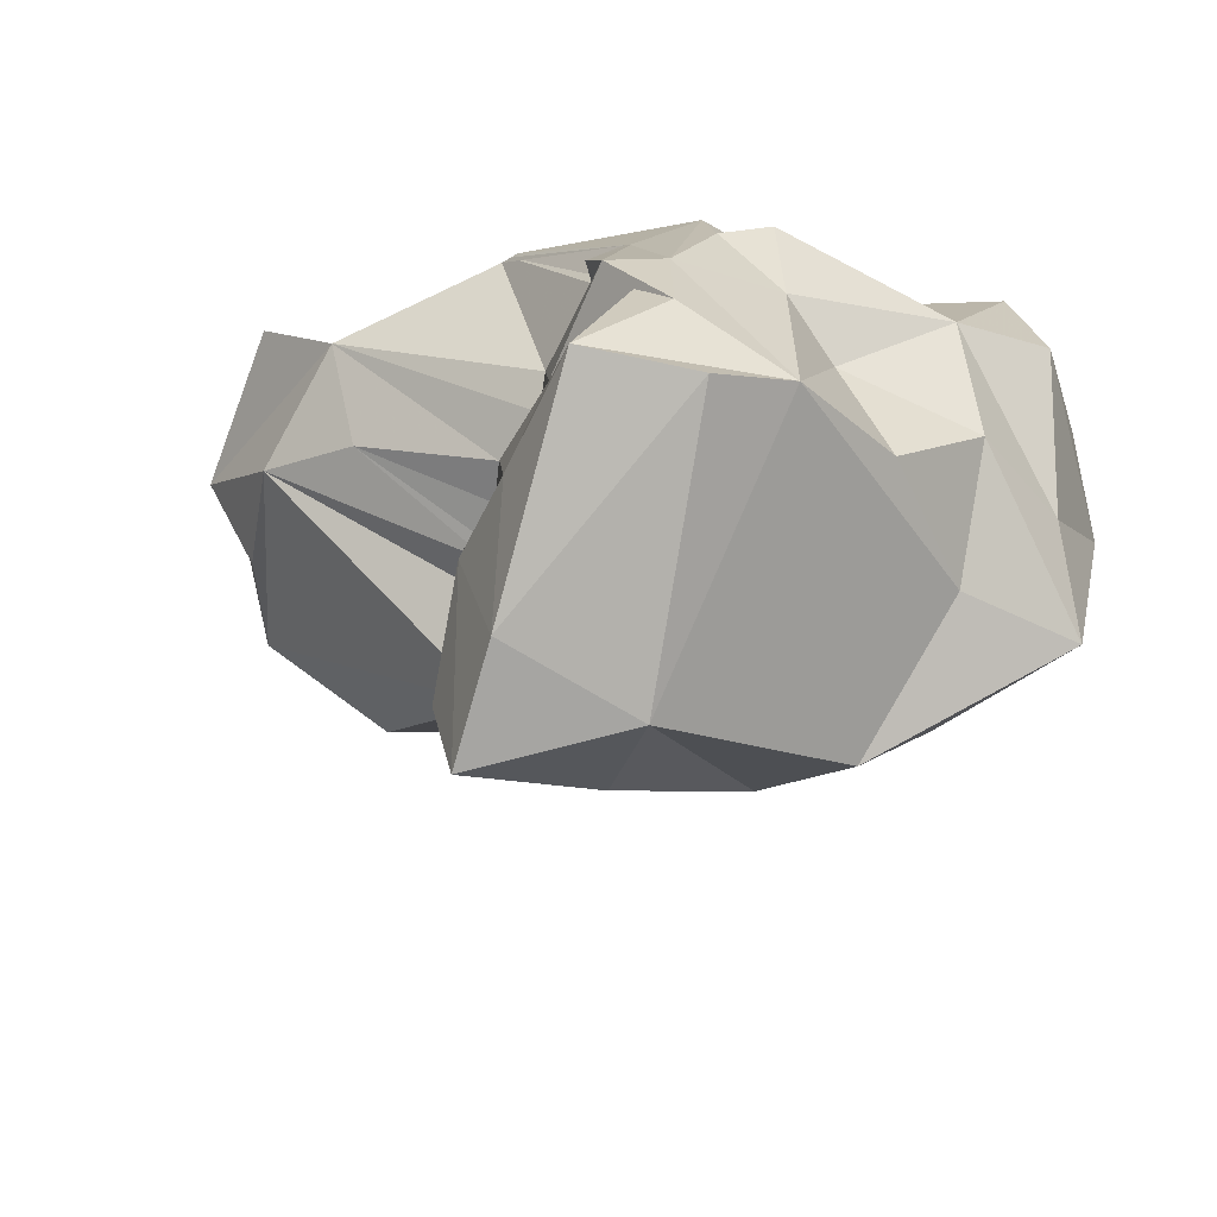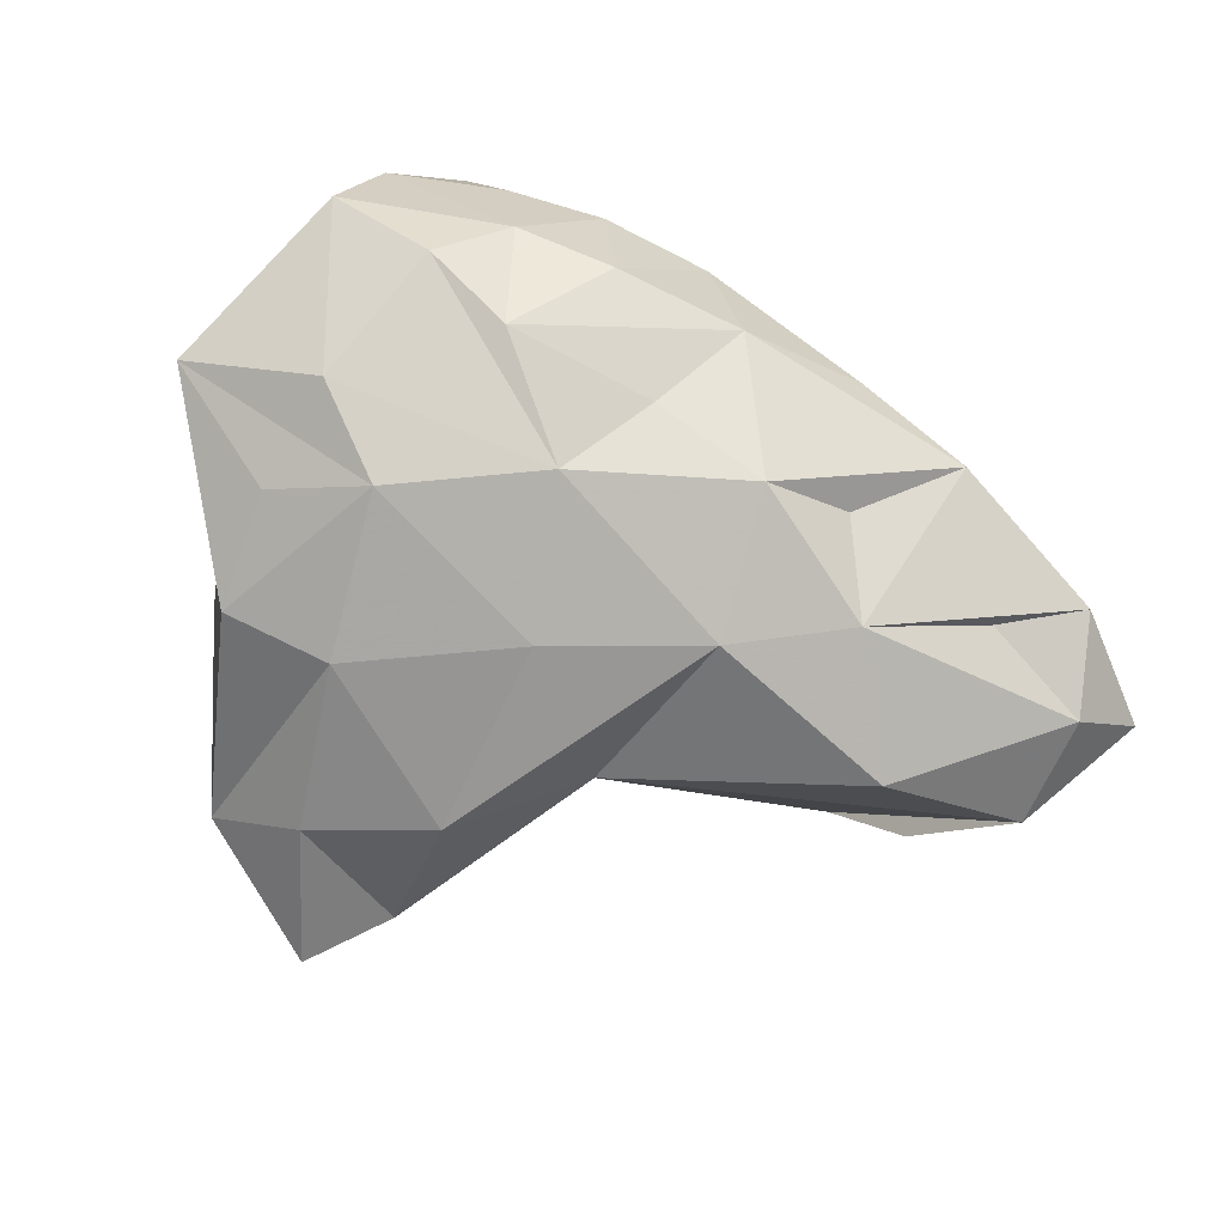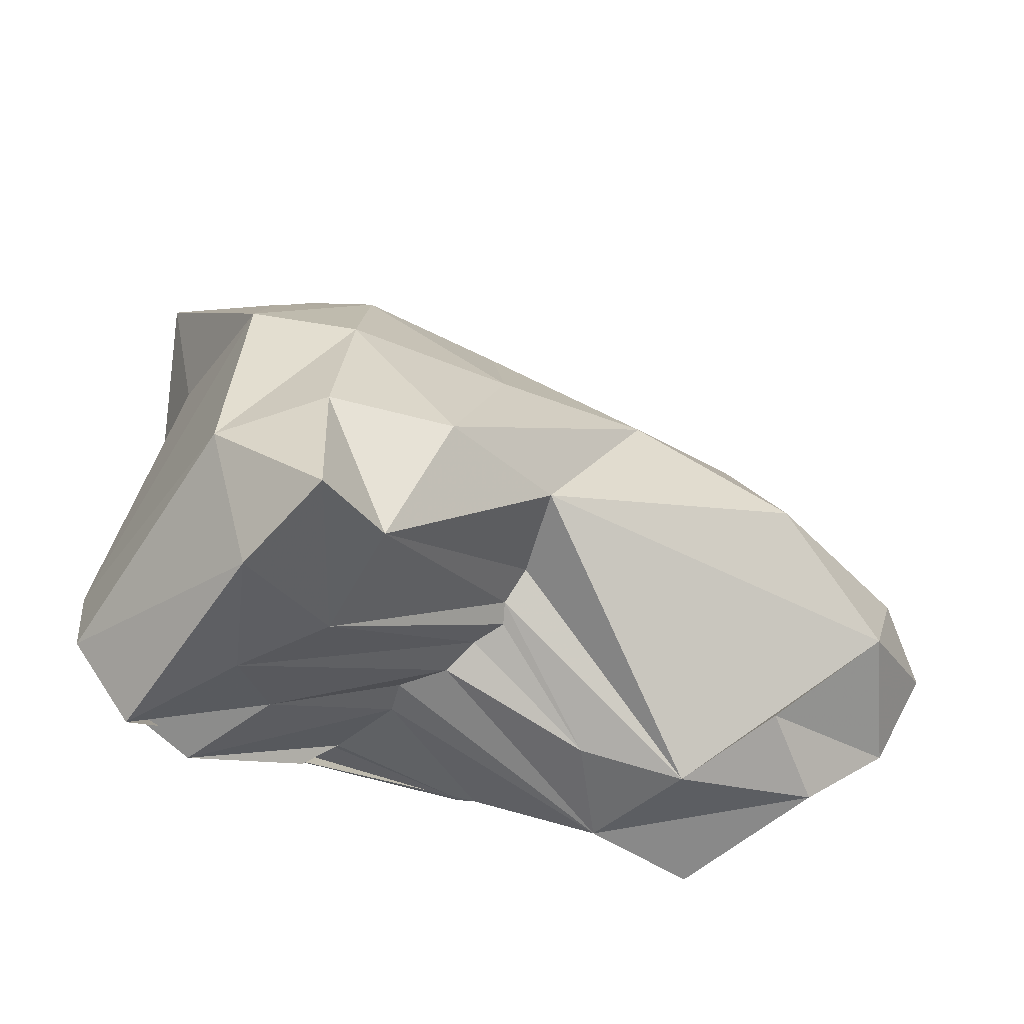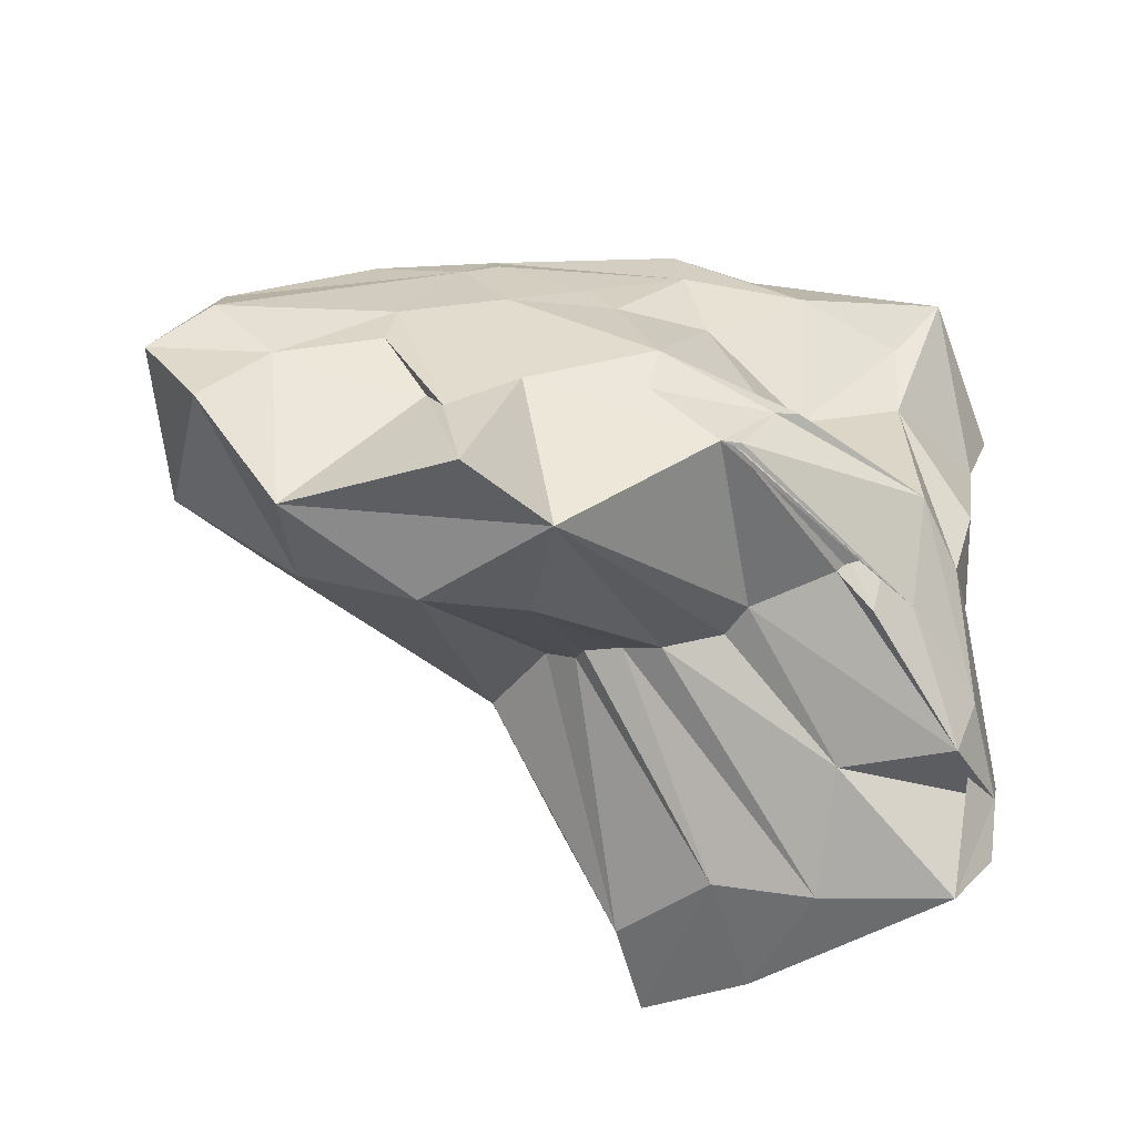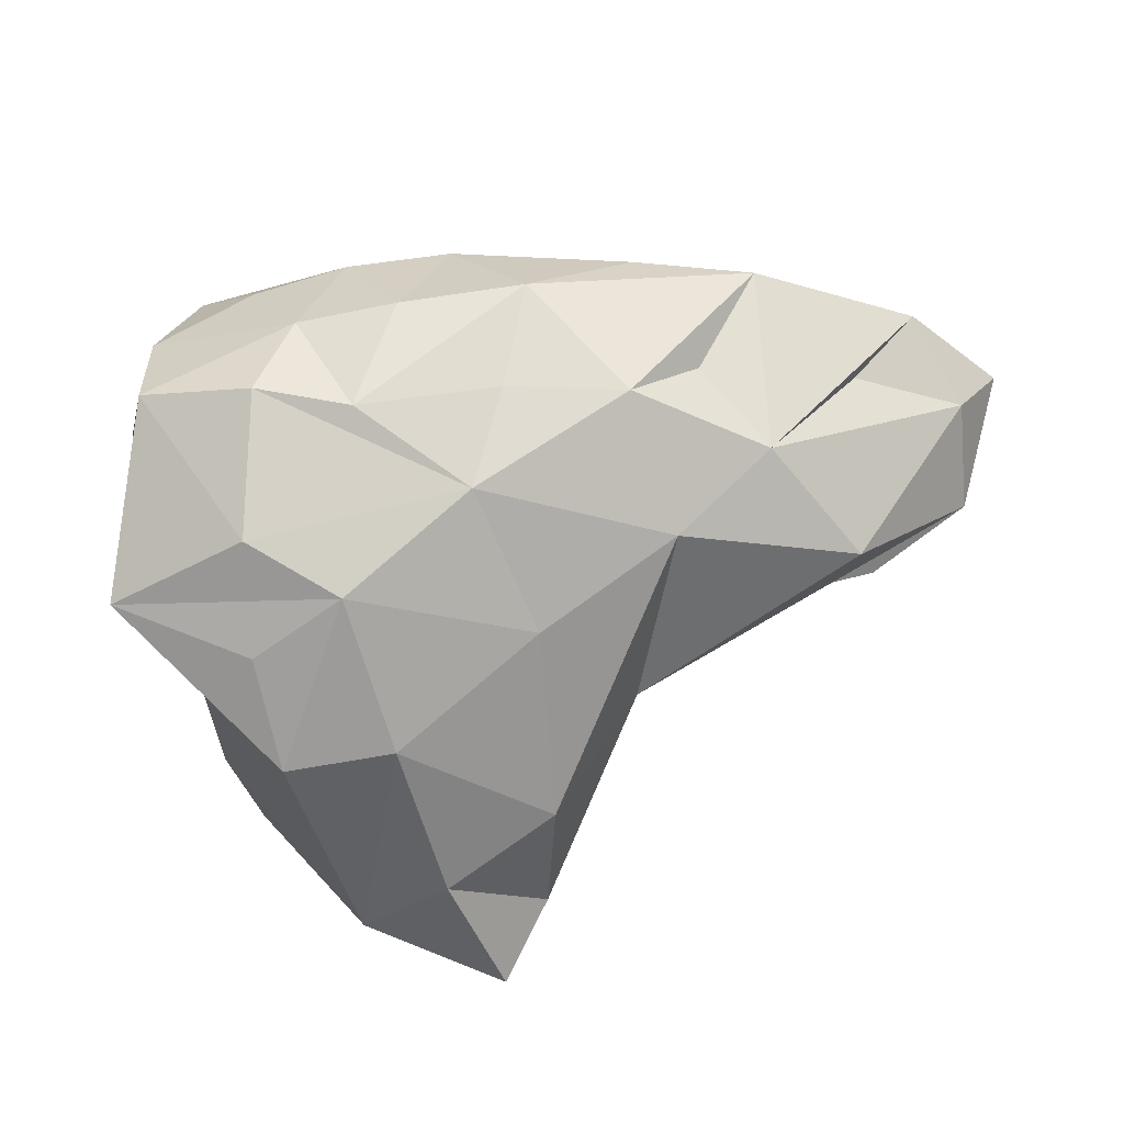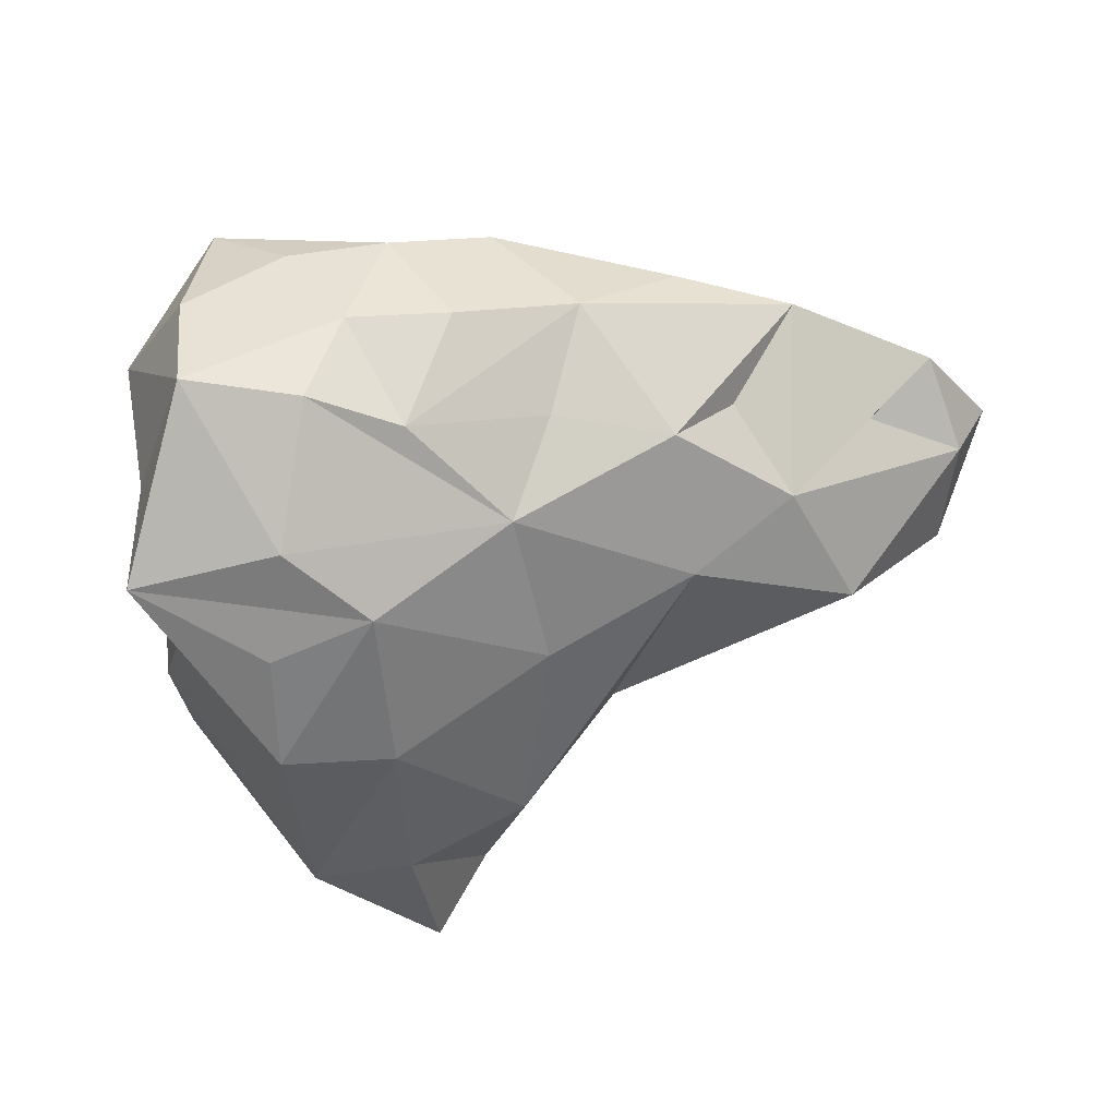
<metadata>
{"format":"obj","ext":"obj","renderer":"f3d","projection":"perspective","resolution":1024,"background":"white","views":[{"elev":-27.7,"azim":-127.2,"up":"+Y"},{"elev":39.8,"azim":30.2,"up":"+Z"},{"elev":-47.4,"azim":2.6,"up":"+Z"},{"elev":-53.6,"azim":164.1,"up":"+Z"},{"elev":-40.2,"azim":19.8,"up":"+Y"},{"elev":-26.8,"azim":6.8,"up":"+Y"}]}
</metadata>
<code>
v 1.924e+04 3.211e+04 3.205e+04
v 2.164e+04 3.281e+04 3.159e+04
v 1.916e+04 3.231e+04 3.071e+04
v 1.934e+04 3.301e+04 3.133e+04
v 2.035e+04 3.336e+04 3.153e+04
v 2.14e+04 3.315e+04 3.14e+04
v 1.957e+04 3.25e+04 3.095e+04
v 1.948e+04 3.297e+04 3.115e+04
v 1.964e+04 3.208e+04 3.251e+04
v 2.078e+04 3.31e+04 3.227e+04
v 2.02e+04 3.172e+04 3.137e+04
v 1.987e+04 3.171e+04 3.186e+04
v 1.937e+04 3.255e+04 3.275e+04
v 1.935e+04 3.325e+04 3.243e+04
v 1.973e+04 3.248e+04 3.272e+04
v 2.014e+04 3.279e+04 3.263e+04
v 1.983e+04 3.277e+04 3.267e+04
v 2.174e+04 3.304e+04 3.144e+04
v 2.05e+04 3.289e+04 3.248e+04
v 2.034e+04 3.2e+04 3.191e+04
v 1.992e+04 3.31e+04 3.255e+04
v 2.113e+04 3.306e+04 3.213e+04
v 2.11e+04 3.248e+04 3.195e+04
v 2.093e+04 3.272e+04 3.212e+04
v 2.029e+04 3.224e+04 3.234e+04
v 1.988e+04 3.195e+04 3.231e+04
v 2.108e+04 3.321e+04 3.166e+04
v 1.962e+04 3.306e+04 3.258e+04
v 2.076e+04 3.324e+04 3.183e+04
v 2.127e+04 3.232e+04 3.157e+04
v 1.917e+04 3.241e+04 3.238e+04
v 2.079e+04 3.224e+04 3.193e+04
v 2.022e+04 3.319e+04 3.242e+04
v 1.933e+04 3.286e+04 3.265e+04
v 1.917e+04 3.204e+04 3.243e+04
v 1.956e+04 3.187e+04 3.223e+04
v 2.041e+04 3.255e+04 3.241e+04
v 2.049e+04 3.208e+04 3.143e+04
v 2.157e+04 3.266e+04 3.129e+04
v 2.001e+04 3.243e+04 3.26e+04
v 1.983e+04 3.325e+04 3.225e+04
v 2.088e+04 3.283e+04 3.086e+04
v 2.056e+04 3.28e+04 3.097e+04
v 2.021e+04 3.324e+04 3.222e+04
v 1.906e+04 3.288e+04 3.229e+04
v 1.959e+04 3.174e+04 3.08e+04
v 2.088e+04 3.315e+04 3.208e+04
v 1.981e+04 3.206e+04 3.085e+04
v 1.949e+04 3.311e+04 3.196e+04
v 1.949e+04 3.157e+04 3.12e+04
v 2e+04 3.174e+04 3.091e+04
v 2.017e+04 3.332e+04 3.121e+04
v 2.093e+04 3.325e+04 3.117e+04
v 2.158e+04 3.311e+04 3.162e+04
v 1.981e+04 3.31e+04 3.178e+04
v 1.952e+04 3.215e+04 3.078e+04
v 1.949e+04 3.318e+04 3.221e+04
v 1.895e+04 3.231e+04 3.126e+04
v 1.916e+04 3.291e+04 3.203e+04
v 1.909e+04 3.25e+04 3.203e+04
v 1.953e+04 3.168e+04 3.193e+04
v 1.908e+04 3.25e+04 3.097e+04
v 1.922e+04 3.274e+04 3.107e+04
v 1.95e+04 3.317e+04 3.141e+04
v 1.983e+04 3.156e+04 3.133e+04
v 2.059e+04 3.314e+04 3.089e+04
v 1.985e+04 3.148e+04 3.087e+04
v 1.898e+04 3.224e+04 3.099e+04
v 2.072e+04 3.327e+04 3.138e+04
v 2.077e+04 3.253e+04 3.229e+04
v 2.156e+04 3.303e+04 3.181e+04
v 2.089e+04 3.332e+04 3.083e+04
v 1.928e+04 3.27e+04 3.09e+04
v 2.158e+04 3.31e+04 3.116e+04
v 2.135e+04 3.281e+04 3.183e+04
v 2.12e+04 3.27e+04 3.101e+04
v 2.131e+04 3.3e+04 3.091e+04
v 2.012e+04 3.261e+04 3.118e+04
v 2.032e+04 3.242e+04 3.129e+04
v 2.022e+04 3.254e+04 3.123e+04
v 1.996e+04 3.27e+04 3.119e+04
v 1.972e+04 3.3e+04 3.12e+04
v 1.992e+04 3.281e+04 3.119e+04
v 2.032e+04 3.248e+04 3.125e+04
v 2.04e+04 3.235e+04 3.137e+04
v 1.949e+04 3.297e+04 3.115e+04
v 1.96e+04 3.307e+04 3.123e+04
v 1.968e+04 3.302e+04 3.121e+04
v 1.97e+04 3.302e+04 3.121e+04
v 1.961e+04 3.296e+04 3.109e+04
v 2.097e+04 3.321e+04 3.127e+04
v 2.11e+04 3.322e+04 3.148e+04
v 1.999e+04 3.323e+04 3.161e+04
v 2.014e+04 3.321e+04 3.198e+04
v 2.044e+04 3.327e+04 3.187e+04
v 2.054e+04 3.324e+04 3.198e+04
v 2.078e+04 3.318e+04 3.212e+04
v 1.931e+04 3.308e+04 3.15e+04
v 1.922e+04 3.263e+04 3.162e+04
v 1.922e+04 3.28e+04 3.146e+04
v 1.907e+04 3.23e+04 3.168e+04
v 2.037e+04 3.333e+04 3.138e+04
v 1.993e+04 3.332e+04 3.145e+04
v 2.011e+04 3.333e+04 3.122e+04
v 2.013e+04 3.332e+04 3.121e+04
v 1.999e+04 3.331e+04 3.144e+04
f 77 42 66
f 77 66 72
f 32 38 30
f 44 97 96
f 32 11 38
f 32 20 11
f 21 28 17
f 100 4 63
f 1 58 61
f 1 35 60
f 1 61 35
f 1 60 101
f 27 47 54
f 2 39 18
f 2 18 71
f 2 23 30
f 2 75 23
f 2 71 75
f 3 62 7
f 3 7 56
f 3 63 62
f 58 100 63
f 63 62 58
f 98 49 4
f 4 49 64
f 72 53 91
f 66 69 72
f 69 29 53
f 87 86 8
f 63 64 8
f 90 82 73
f 6 18 74
f 6 92 27
f 6 27 54
f 7 62 73
f 7 83 81
f 19 33 16
f 19 16 40
f 19 40 37
f 59 99 60
f 10 19 22
f 61 36 35
f 11 20 12
f 11 12 65
f 11 51 38
f 11 65 51
f 12 26 61
f 12 61 50
f 12 50 65
f 12 20 26
f 60 35 31
f 45 34 14
f 45 31 13
f 45 13 34
f 39 30 38
f 39 38 42
f 39 42 76
f 39 76 74
f 25 15 9
f 25 9 26
f 13 17 34
f 23 32 30
f 23 75 71
f 17 15 40
f 15 13 9
f 16 21 17
f 37 25 70
f 17 28 34
f 20 32 25
f 14 41 57
f 19 10 33
f 19 70 22
f 19 37 70
f 20 25 26
f 21 14 28
f 21 41 14
f 25 40 15
f 22 47 10
f 22 24 23
f 22 70 24
f 22 23 71
f 24 70 23
f 26 35 36
f 26 36 61
f 27 53 29
f 33 10 44
f 28 14 34
f 14 59 45
f 14 49 59
f 13 35 9
f 40 25 37
f 29 95 96
f 29 69 5
f 77 74 76
f 77 76 42
f 16 17 40
f 16 33 21
f 35 13 31
f 31 45 59
f 31 59 60
f 32 23 70
f 21 33 41
f 33 44 41
f 10 97 44
f 38 85 42
f 50 67 65
f 41 55 57
f 57 55 49
f 42 43 66
f 79 43 42
f 42 85 79
f 43 78 66
f 43 84 80
f 66 78 81
f 46 48 67
f 48 51 67
f 44 94 41
f 46 56 48
f 46 3 56
f 29 47 27
f 62 63 73
f 49 55 64
f 50 68 46
f 8 104 52
f 52 102 69
f 52 83 82
f 52 69 66
f 51 65 67
f 55 94 93
f 50 58 68
f 3 68 58
f 3 46 68
f 64 55 103
f 64 103 106
f 6 77 91
f 6 74 77
f 61 58 50
f 6 54 18
f 62 3 58
f 72 69 53
f 54 71 18
f 4 64 63
f 2 30 39
f 9 35 26
f 50 46 67
f 18 39 74
f 71 54 47
f 71 47 22
f 14 57 49
f 25 32 70
f 15 17 13
f 85 38 51
f 78 80 56
f 82 83 73
f 82 89 105
f 87 89 88
f 87 90 86
f 80 48 56
f 84 79 48
f 78 7 81
f 81 83 66
f 79 51 48
f 91 53 92
f 91 77 72
f 92 6 91
f 27 92 53
f 93 94 5
f 94 95 5
f 96 95 44
f 97 29 96
f 95 94 44
f 60 99 101
f 98 100 59
f 100 99 59
f 101 99 58
f 101 58 1
f 52 106 102
f 102 5 69
f 103 93 5
f 106 104 64
f 106 5 102
f 100 98 4
f 58 99 100
f 98 59 49
f 86 63 8
f 8 52 105
f 105 87 8
f 73 63 86
f 90 88 82
f 73 86 90
f 7 73 83
f 29 5 95
f 10 47 97
f 79 84 43
f 43 80 78
f 8 64 104
f 52 66 83
f 55 41 94
f 82 88 89
f 89 87 105
f 105 52 82
f 87 88 90
f 80 84 48
f 78 56 7
f 79 85 51
f 97 47 29
f 52 104 106
f 103 55 93
f 106 103 5

</code>
